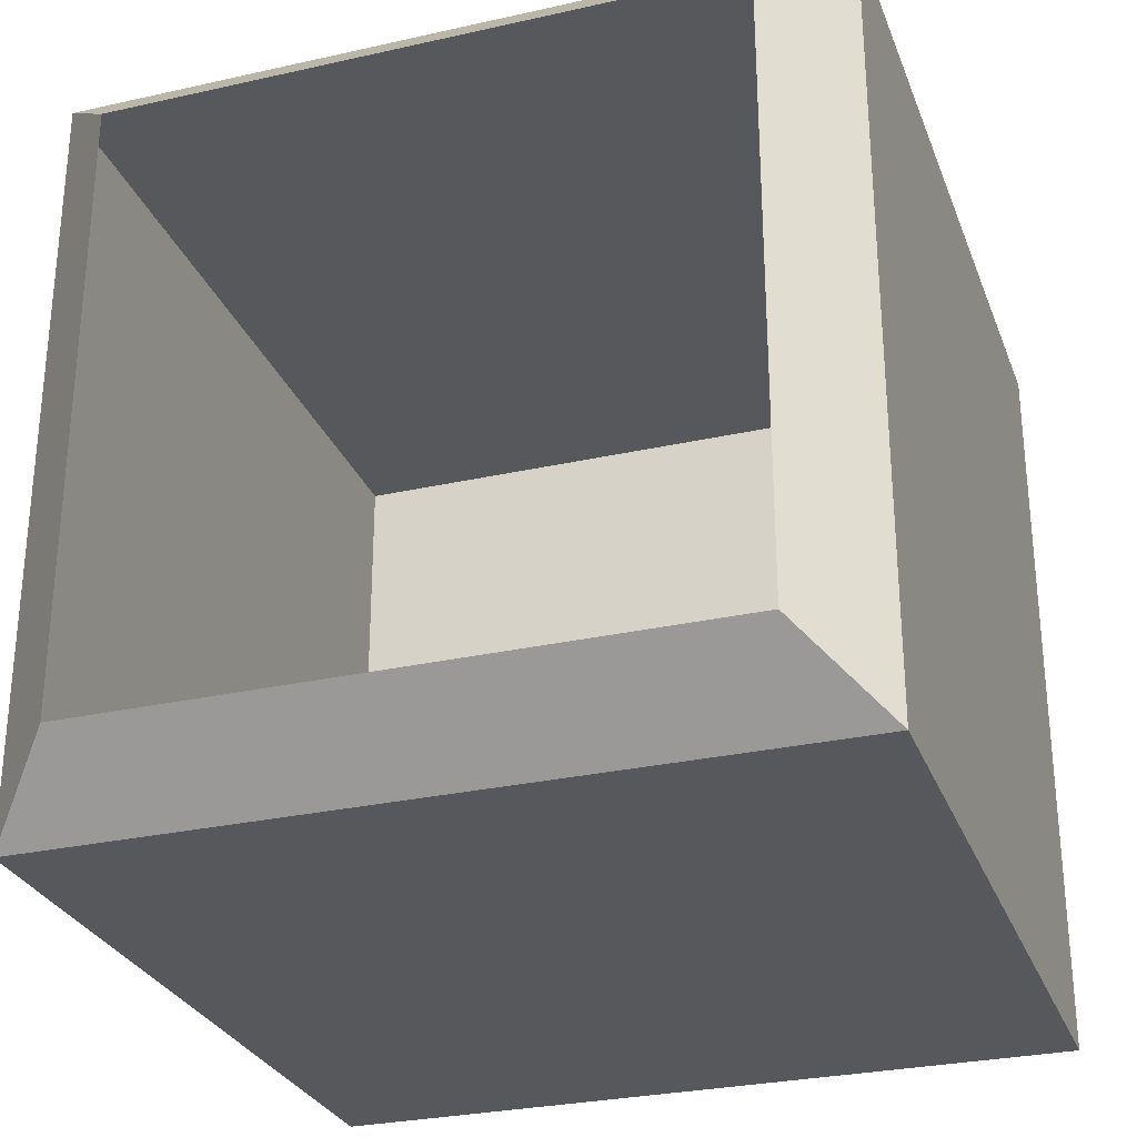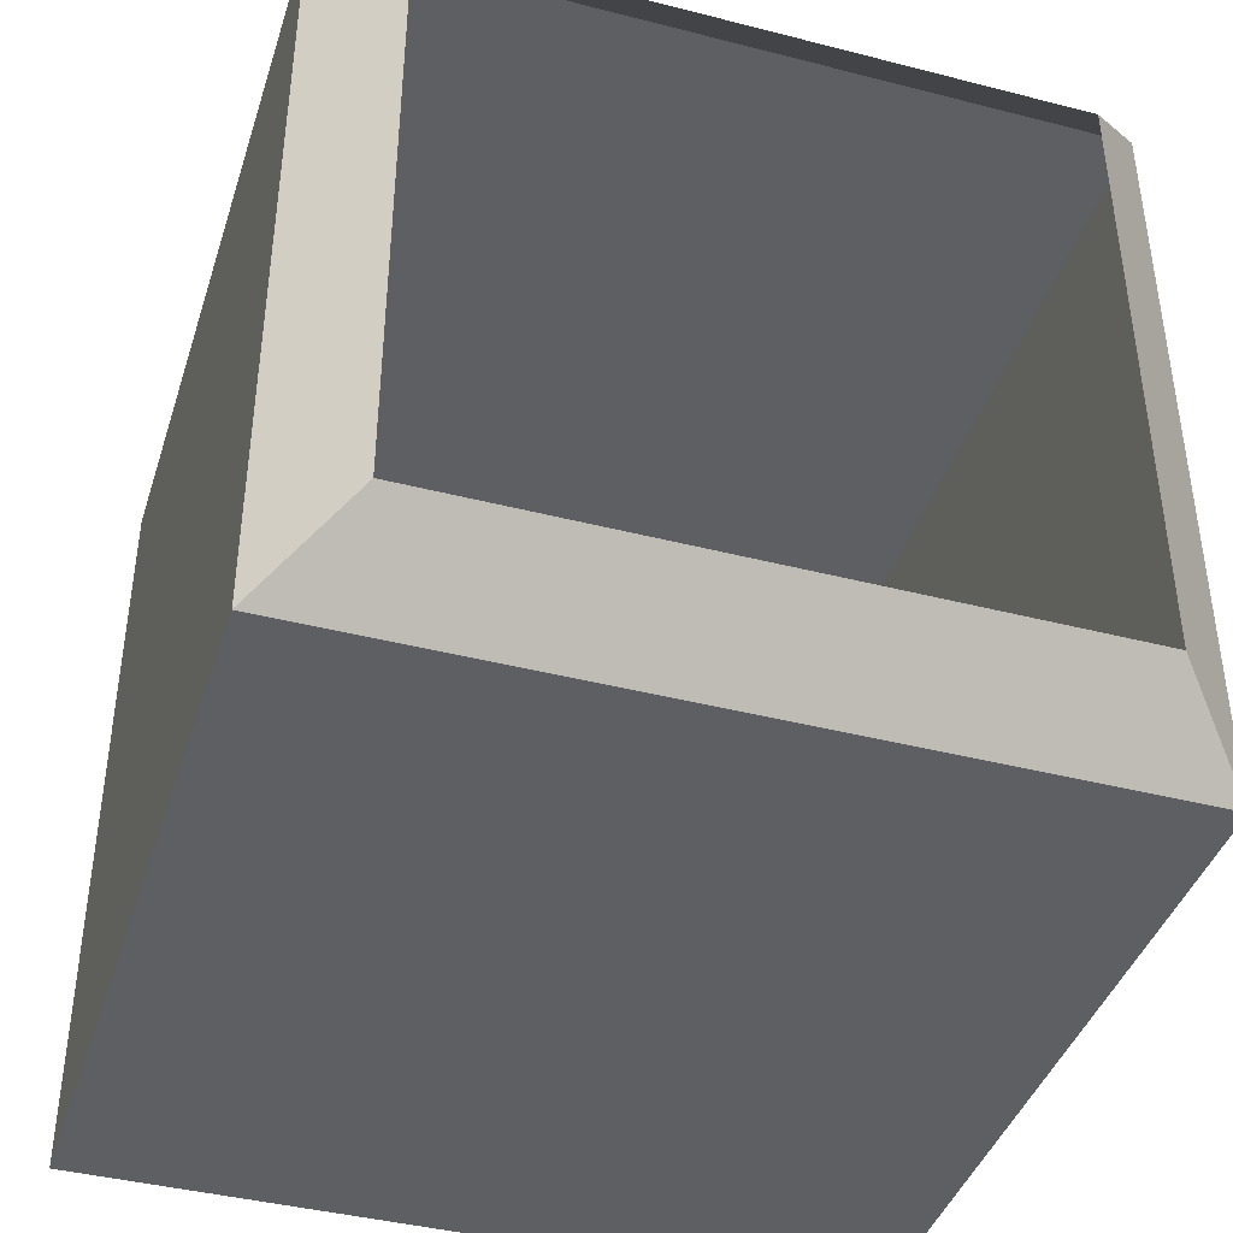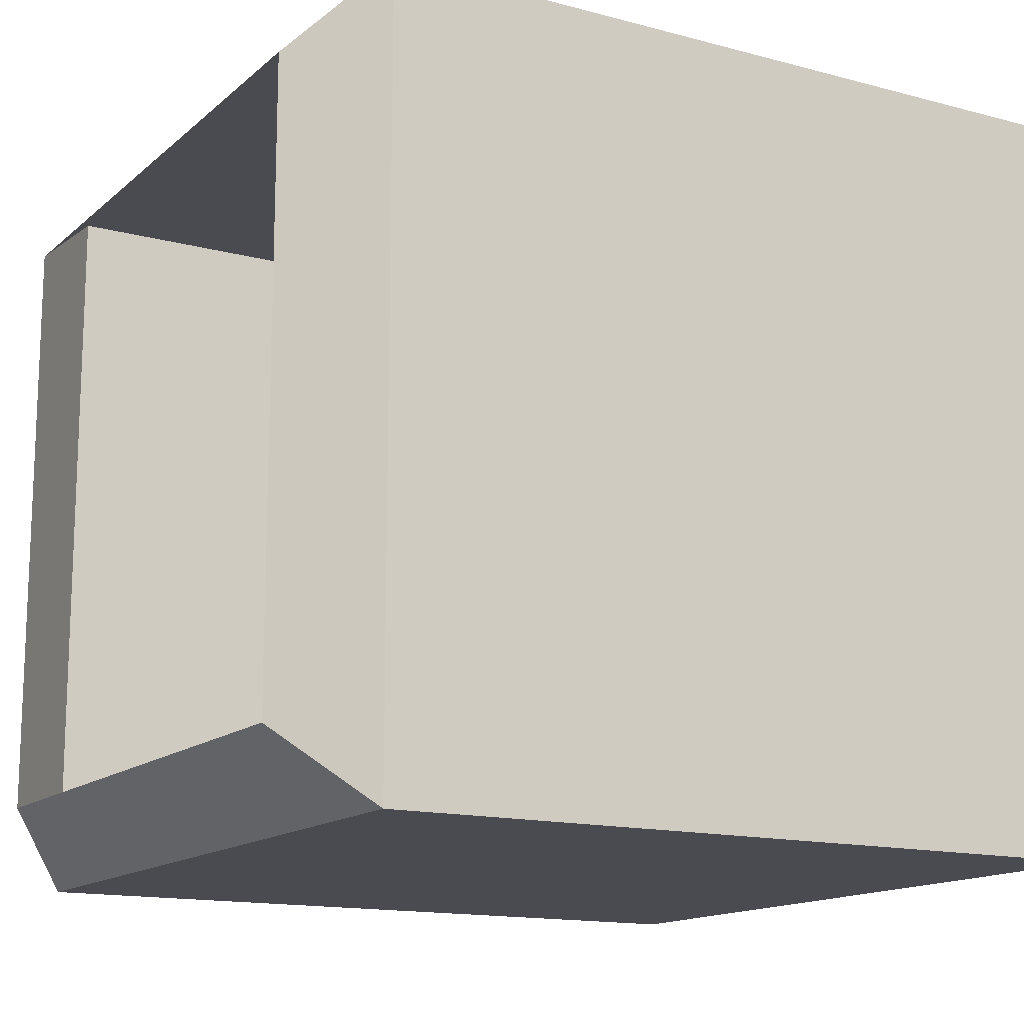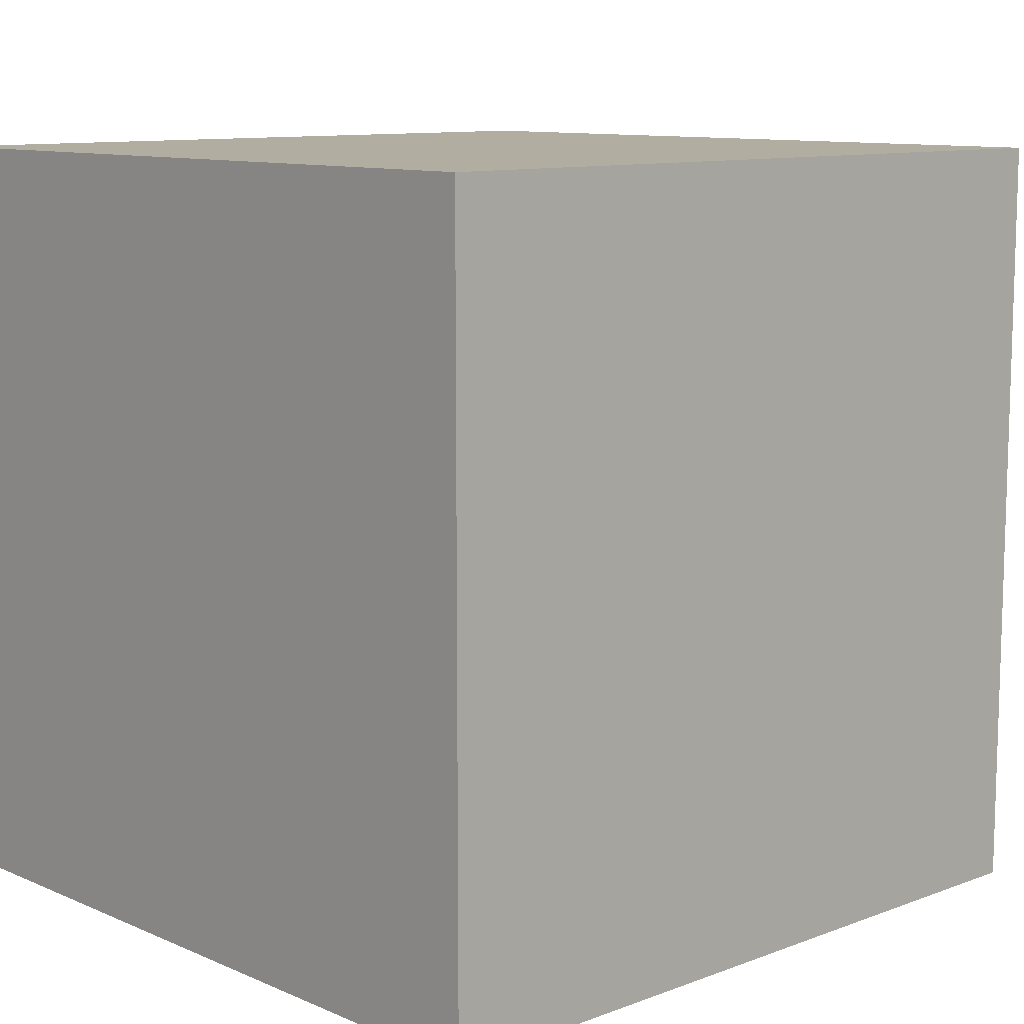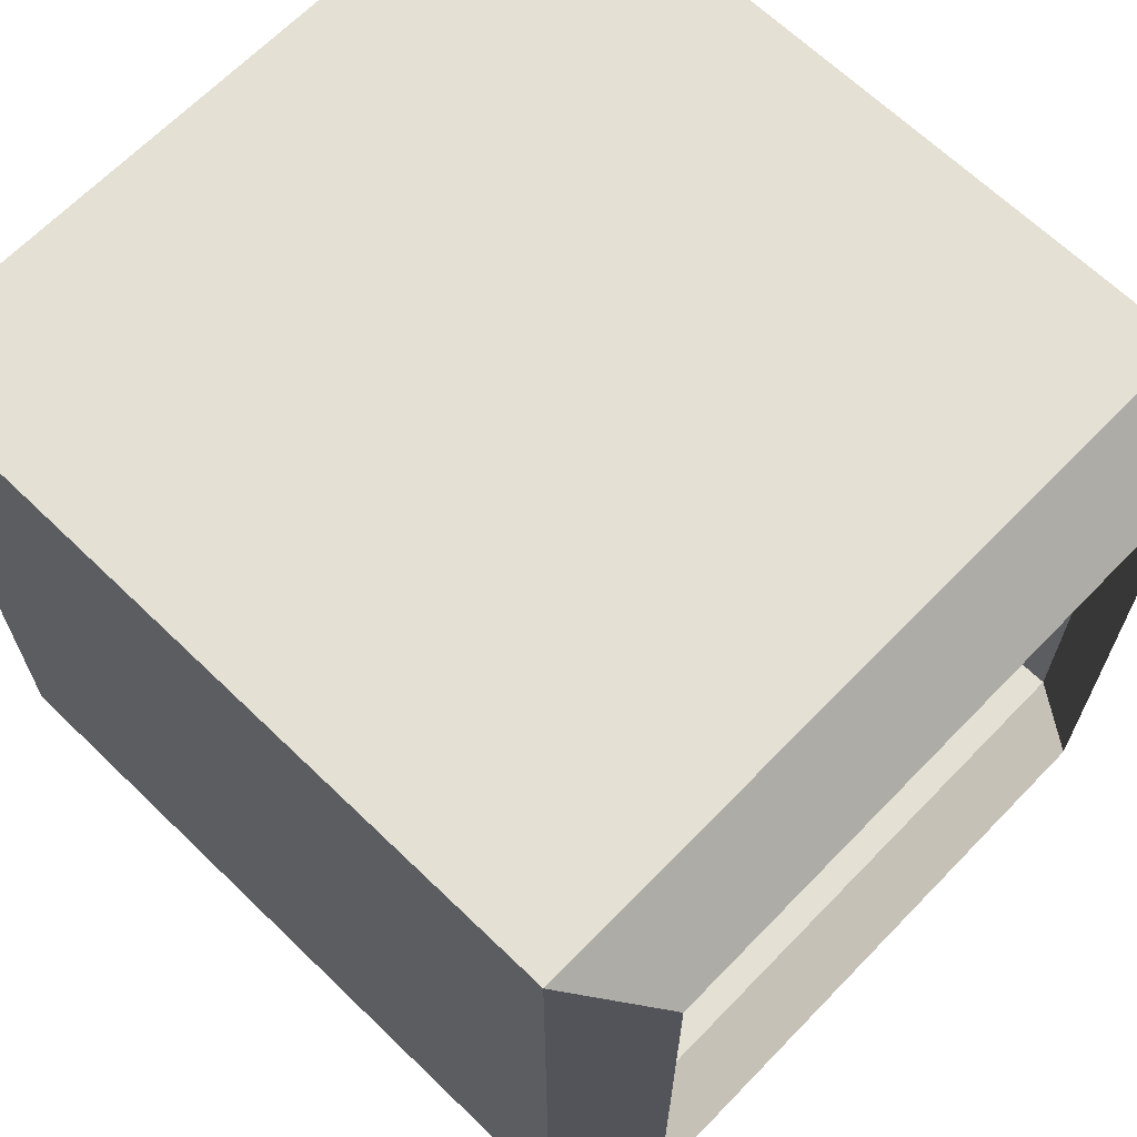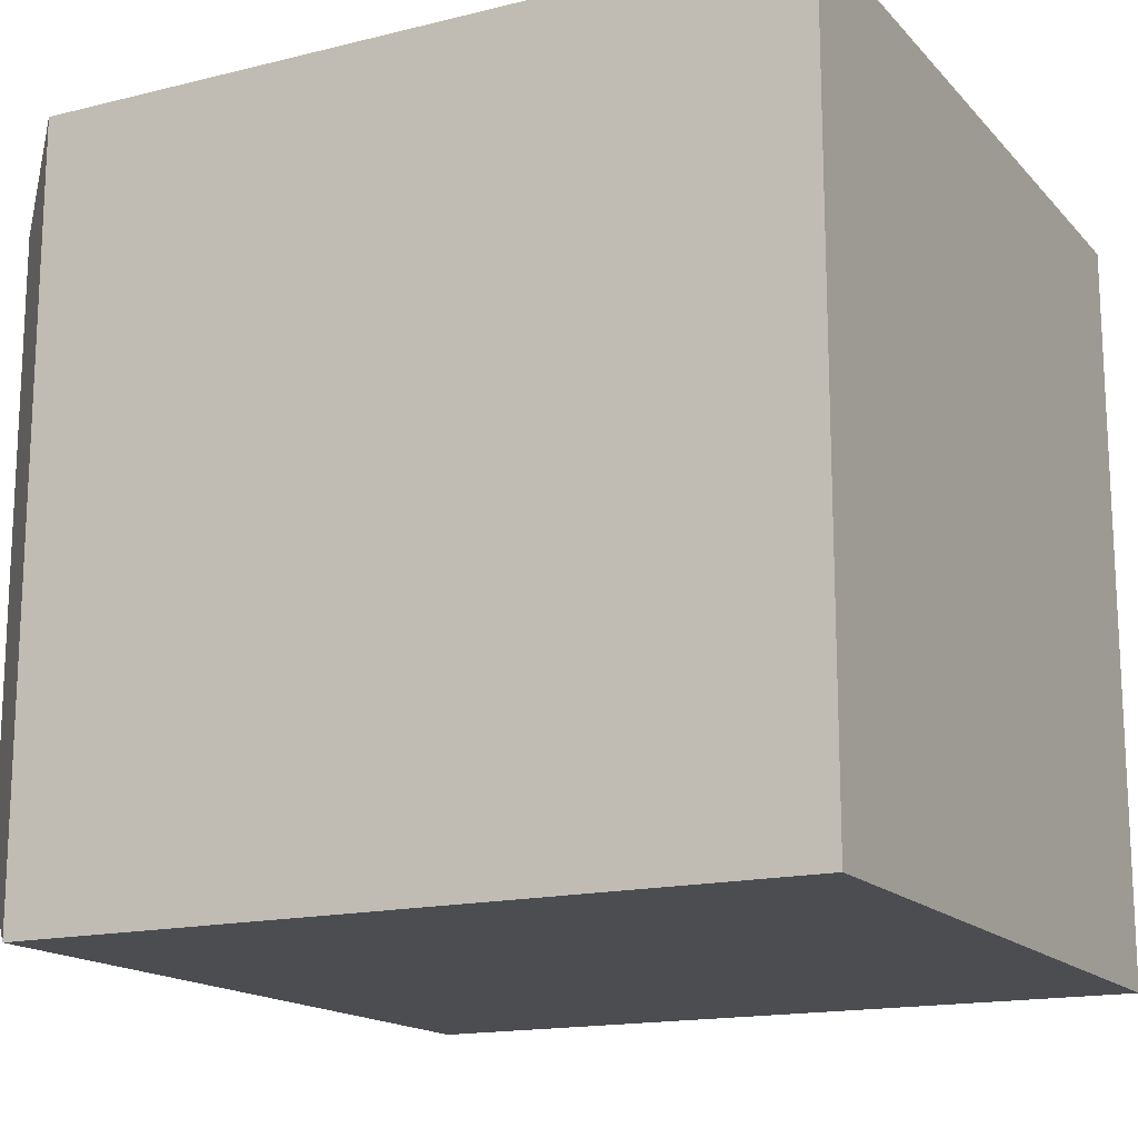
<metadata>
{"format":"obj","ext":"obj","renderer":"f3d","projection":"perspective","resolution":1024,"background":"white","views":[{"elev":-28.7,"azim":-71.4,"up":"+Y"},{"elev":-41.3,"azim":-107.3,"up":"+Y"},{"elev":-14.5,"azim":-30.1,"up":"+Y"},{"elev":10.4,"azim":136.9,"up":"+Z"},{"elev":66.1,"azim":-135.9,"up":"+Z"},{"elev":-16.0,"azim":27.2,"up":"+Y"}]}
</metadata>
<code>
v 1 1 -1
v 1 -1 -1
v 1 1 1
v 1 -1 1
v -1 1 -1
v -1 -1 -1
v -1 1 1
v -1 -1 1
v -1.2 -0.8001 -0.8001
v -1 -1 -1
v -1 -1 1
v -1.2 -0.8001 0.8001
v -1 1 1
v -1.2 0.8001 0.8001
v -1.2 0.8001 -0.8001
v -1 1 -1
f 1 5 7 3
f 4 3 7 8
f 8 7 13 11
f 6 2 4 8
f 2 1 3 4
f 6 5 1 2
f 5 6 10 16
f 6 8 11 10
f 7 5 16 13
f 10 11 12 9
f 11 13 14 12
f 16 10 9 15
f 13 16 15 14

</code>
